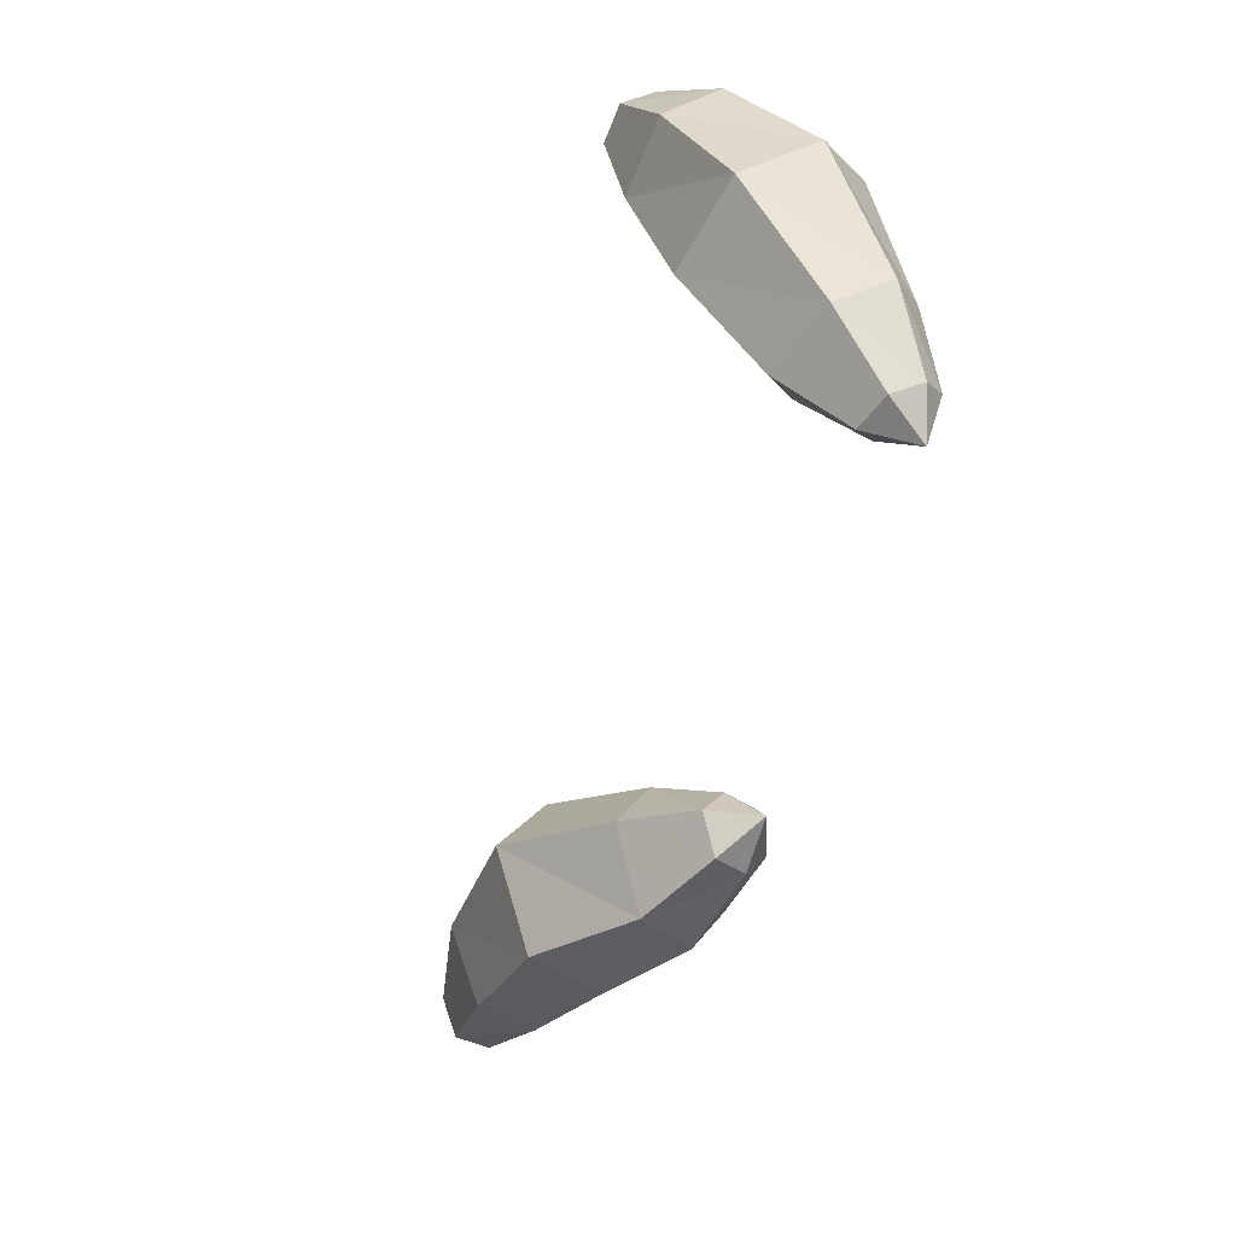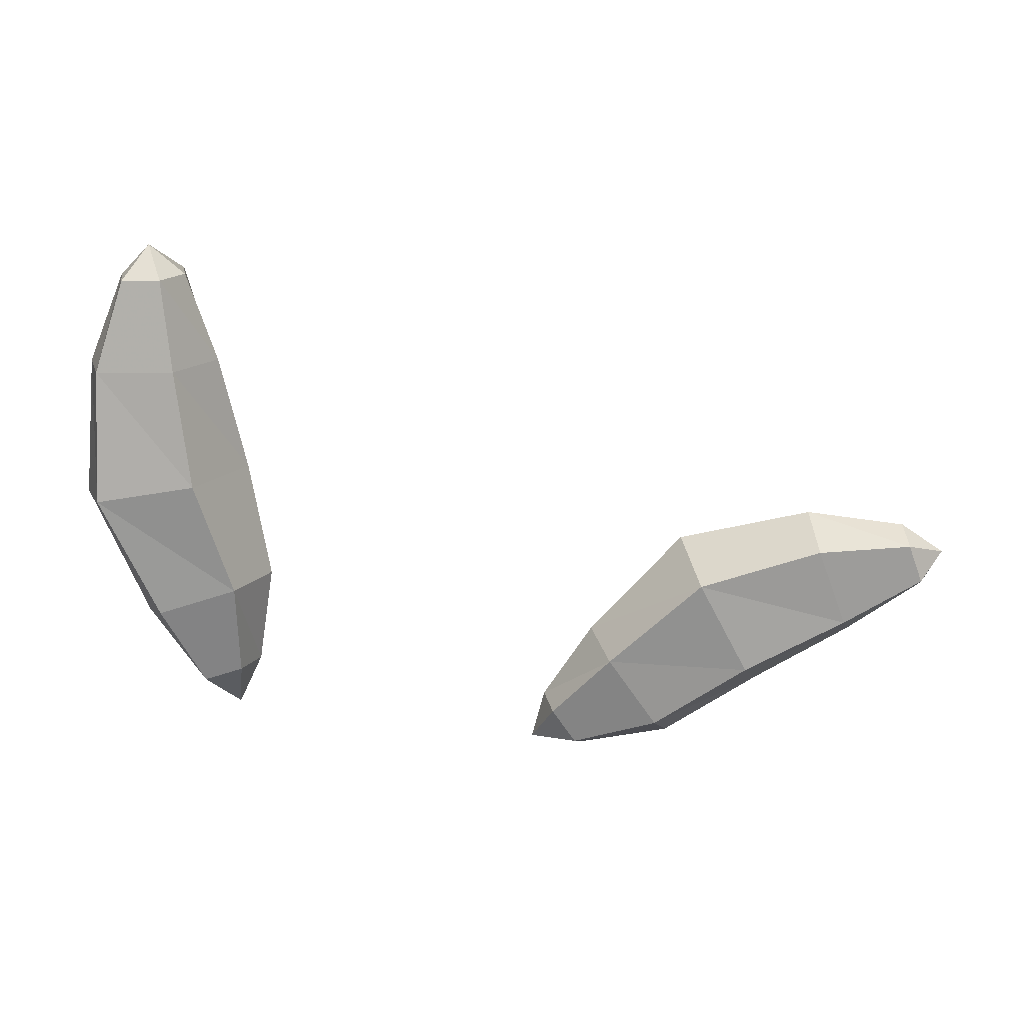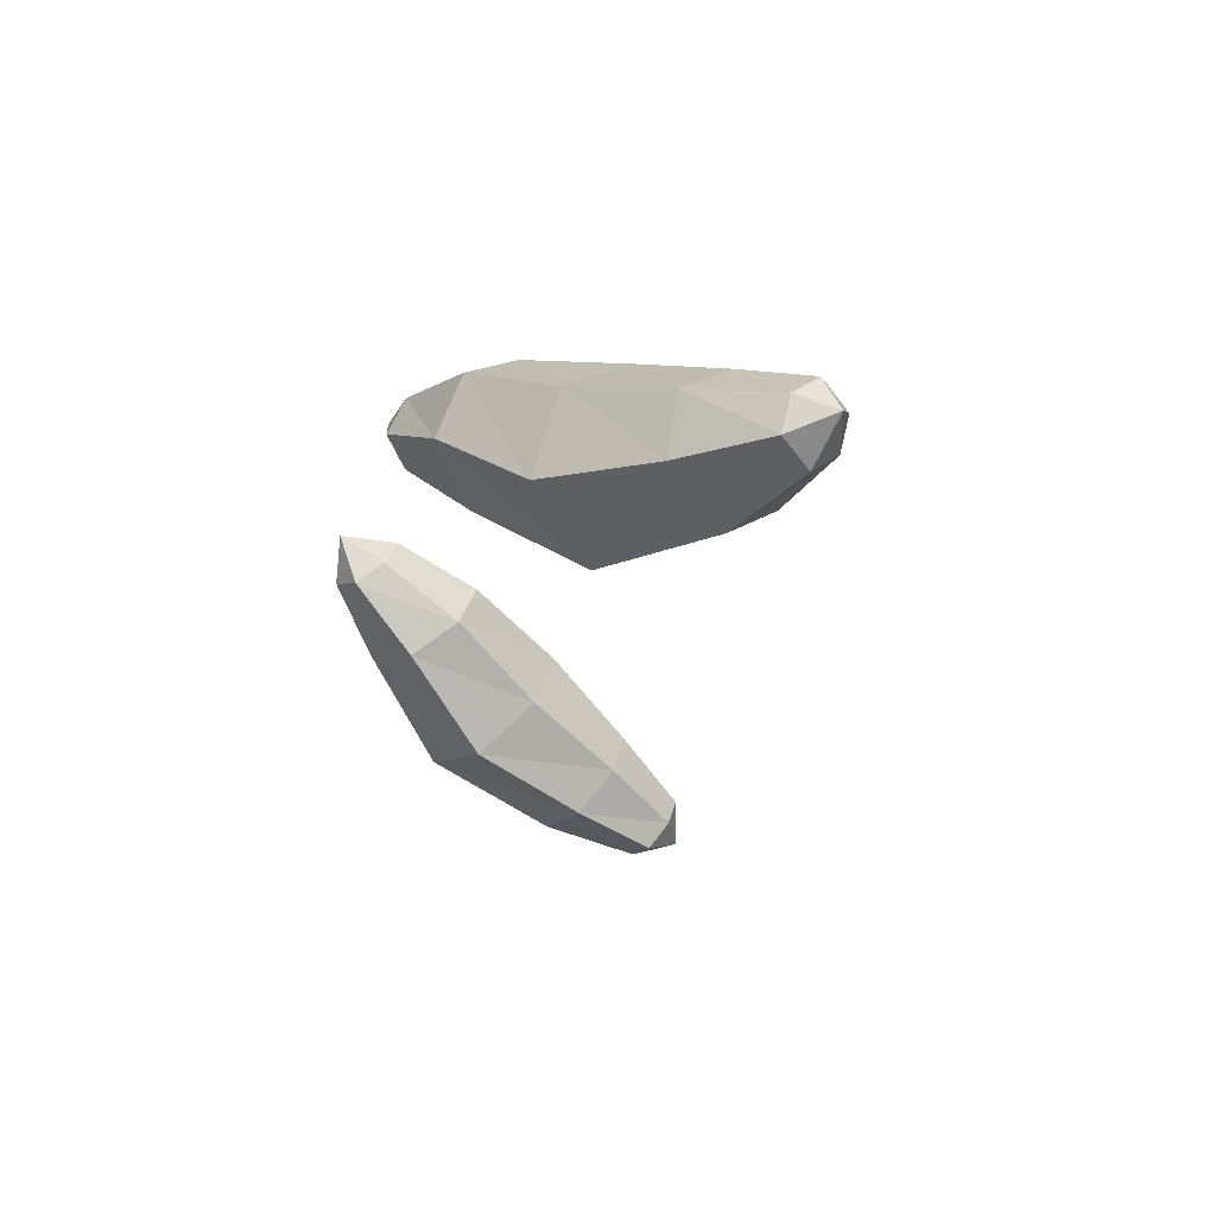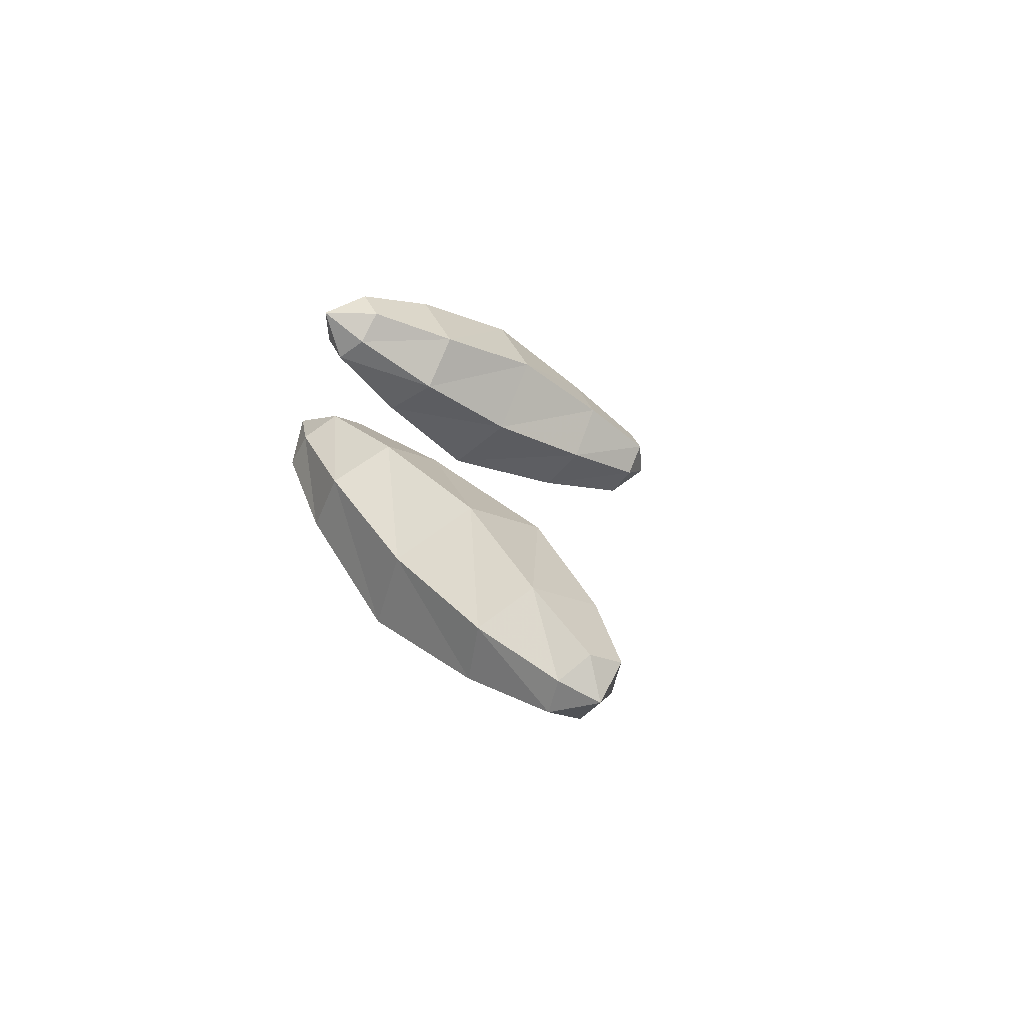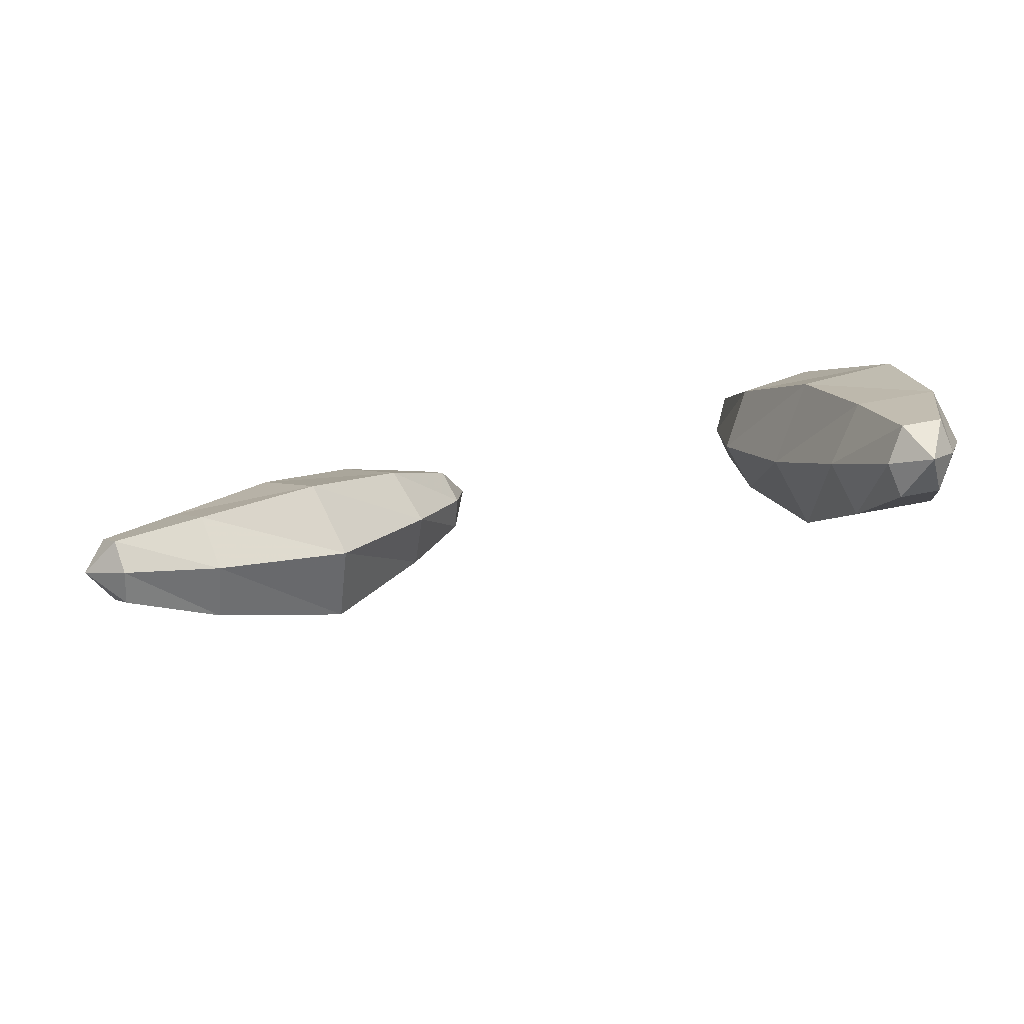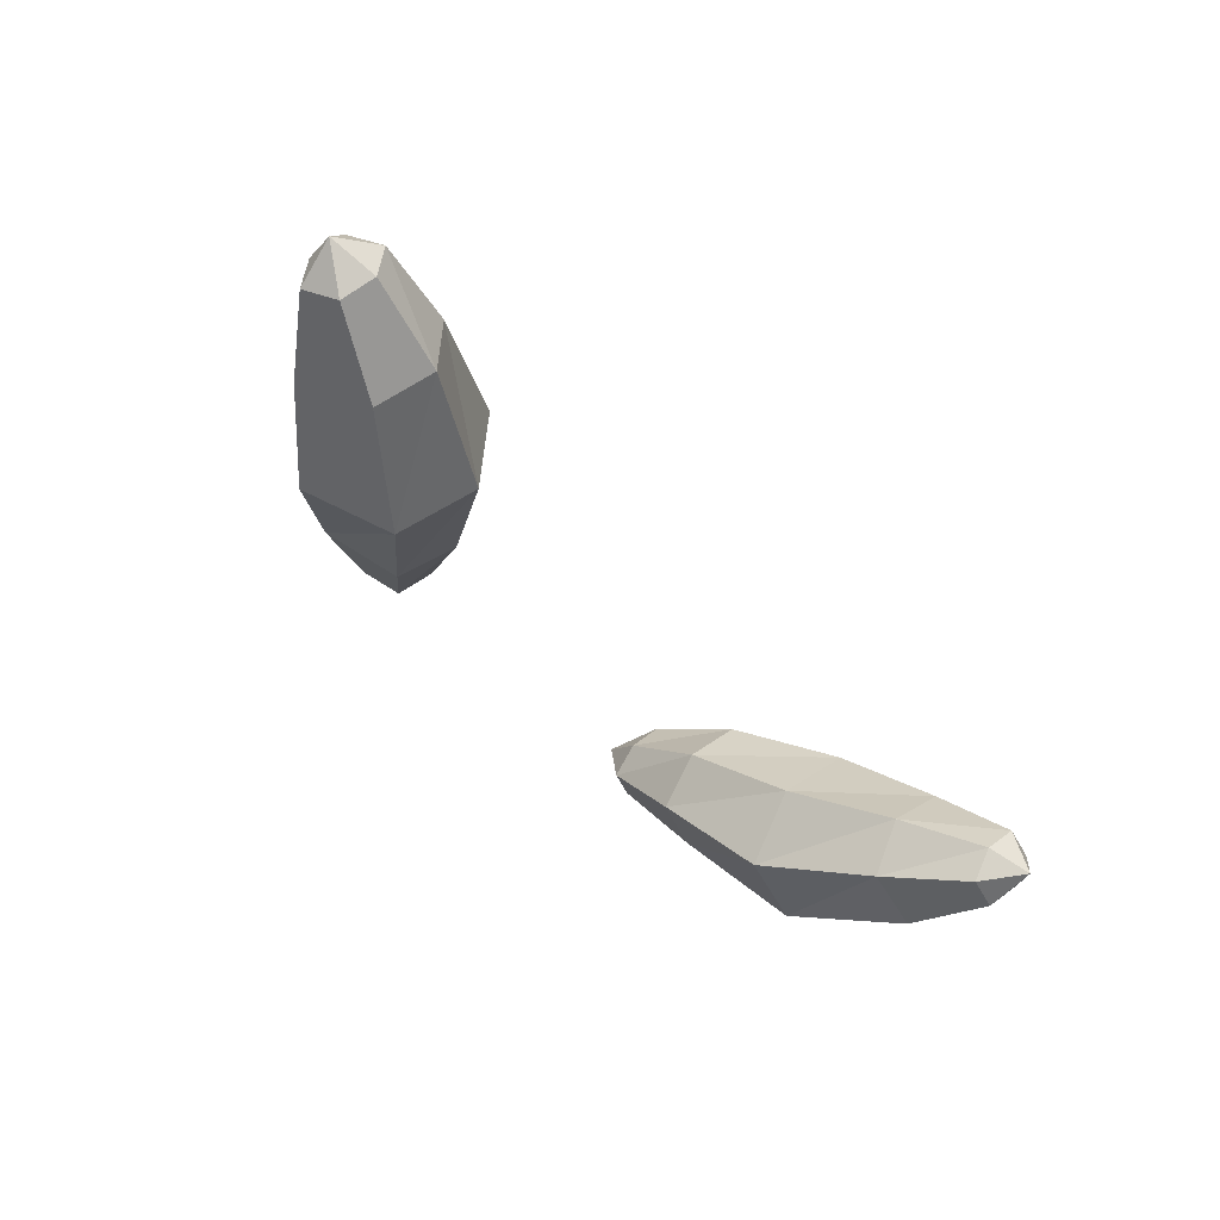
<metadata>
{"format":"obj","ext":"obj","renderer":"f3d","projection":"perspective","resolution":1024,"background":"white","views":[{"elev":-67.5,"azim":-114.3,"up":"+Y"},{"elev":53.6,"azim":0.4,"up":"+Y"},{"elev":-14.5,"azim":66.6,"up":"+Z"},{"elev":28.4,"azim":79.9,"up":"+Z"},{"elev":65.3,"azim":165.1,"up":"+Y"},{"elev":-44.9,"azim":120.7,"up":"+Z"}]}
</metadata>
<code>
o dokucale_f_c
v -3.656 3.921 -17.31
v -3.328 4.308 -16.78
v -3.783 4.279 -16.8
v -3.201 3.949 -17.29
v -3.312 4.472 -17.47
v -3.391 4.694 -17.15
v -3.478 4.731 -17.4
v -3.614 4.68 -17.16
v -3.107 4.138 -17.03
v -3.274 4.588 -17.3
v -3.652 4.564 -17.32
v -3.876 4.09 -17.06
v -3.536 4.458 -17.47
v -2.959 2.765 -16.46
v -2.976 2.417 -16.05
v -3.198 2.363 -16.01
v -3.476 3.087 -15.9
v -3.024 3.196 -16
v -3.411 2.655 -16.37
v -3.238 2.63 -15.72
v -3.056 2.335 -15.75
v -3.016 2.684 -15.76
v -2.836 3.018 -16.26
v -2.92 2.569 -15.92
v -3.295 2.478 -15.85
v -3.599 2.833 -16.11
v 0.7022 2.739 -16.36
v 0.6619 3.095 -15.86
v 0.4936 3.475 -16.11
v 0.5339 3.119 -16.61
v 1.053 3.277 -16.45
v 1.111 3.31 -16.02
v 1.256 3.336 -16.22
v 1.028 3.497 -16.14
v 0.4558 3.428 -16.44
v 1.012 3.451 -16.34
v 0.74 2.786 -16.03
v 1.152 3.135 -16.13
v 1.136 3.09 -16.33
v -0.9552 1.948 -15.82
v -1.094 2.097 -15.95
v -0.7566 2.343 -16.24
v -0.741 2.773 -15.77
v -0.4577 2.47 -15.52
v -0.4733 2.041 -15.99
v -1.085 2.363 -15.66
v -1.213 2.038 -15.68
v -0.9455 2.214 -15.54
v -0.8463 2.662 -16.1
v -1.137 2.281 -15.85
v -0.9024 2.03 -15.64
v -0.368 2.151 -15.66
v -3.675 3.164 -16.95
v -3.95 3.401 -16.6
v -3.234 3.789 -16.33
v -2.959 3.552 -16.68
v -3.806 3.702 -16.28
v -3.103 3.251 -17
v 0.1903 2.431 -15.88
v 0.09439 2.322 -16.33
v -0.207 3.286 -15.98
v -0.3029 3.177 -16.43
v 0.07758 2.856 -15.67
v -0.1902 2.752 -16.65
f 54 1 53
f 12 1 54
f 57 12 54
f 57 3 12
f 55 3 57
f 55 2 3
f 56 2 55
f 56 9 2
f 58 9 56
f 58 4 9
f 53 4 58
f 53 1 4
f 1 5 4
f 1 13 5
f 13 1 12
f 12 11 13
f 3 11 12
f 3 8 11
f 2 8 3
f 2 6 8
f 9 6 2
f 9 10 6
f 4 10 9
f 4 5 10
f 18 57 17
f 18 55 57
f 23 55 18
f 23 56 55
f 14 56 23
f 14 58 56
f 19 58 14
f 19 53 58
f 26 53 19
f 26 54 53
f 17 54 26
f 17 57 54
f 7 8 6
f 7 11 8
f 13 11 7
f 7 5 13
f 10 5 7
f 7 6 10
f 18 24 23
f 18 22 24
f 17 22 18
f 17 20 22
f 26 20 17
f 26 25 20
f 19 25 26
f 19 16 25
f 14 16 19
f 14 15 16
f 23 15 14
f 23 24 15
f 21 15 24
f 21 16 15
f 25 16 21
f 21 20 25
f 22 20 21
f 21 24 22
f 60 27 59
f 60 30 27
f 64 30 60
f 64 35 30
f 62 35 64
f 62 29 35
f 61 29 62
f 61 28 29
f 63 28 61
f 63 37 28
f 59 37 63
f 59 27 37
f 30 31 27
f 30 36 31
f 35 36 30
f 35 34 36
f 29 34 35
f 29 32 34
f 28 32 29
f 28 38 32
f 37 38 28
f 37 39 38
f 27 39 37
f 27 31 39
f 44 63 43
f 44 59 63
f 52 59 44
f 52 60 59
f 45 60 52
f 45 64 60
f 42 64 45
f 42 62 64
f 49 62 42
f 49 61 62
f 43 61 49
f 43 63 61
f 33 34 32
f 33 36 34
f 31 36 33
f 33 39 31
f 38 39 33
f 33 32 38
f 49 50 43
f 49 41 50
f 42 41 49
f 42 40 41
f 45 40 42
f 45 51 40
f 52 51 45
f 52 48 51
f 44 48 52
f 44 46 48
f 43 46 44
f 43 50 46
f 47 46 50
f 47 48 46
f 51 48 47
f 47 40 51
f 41 40 47
f 47 50 41

</code>
